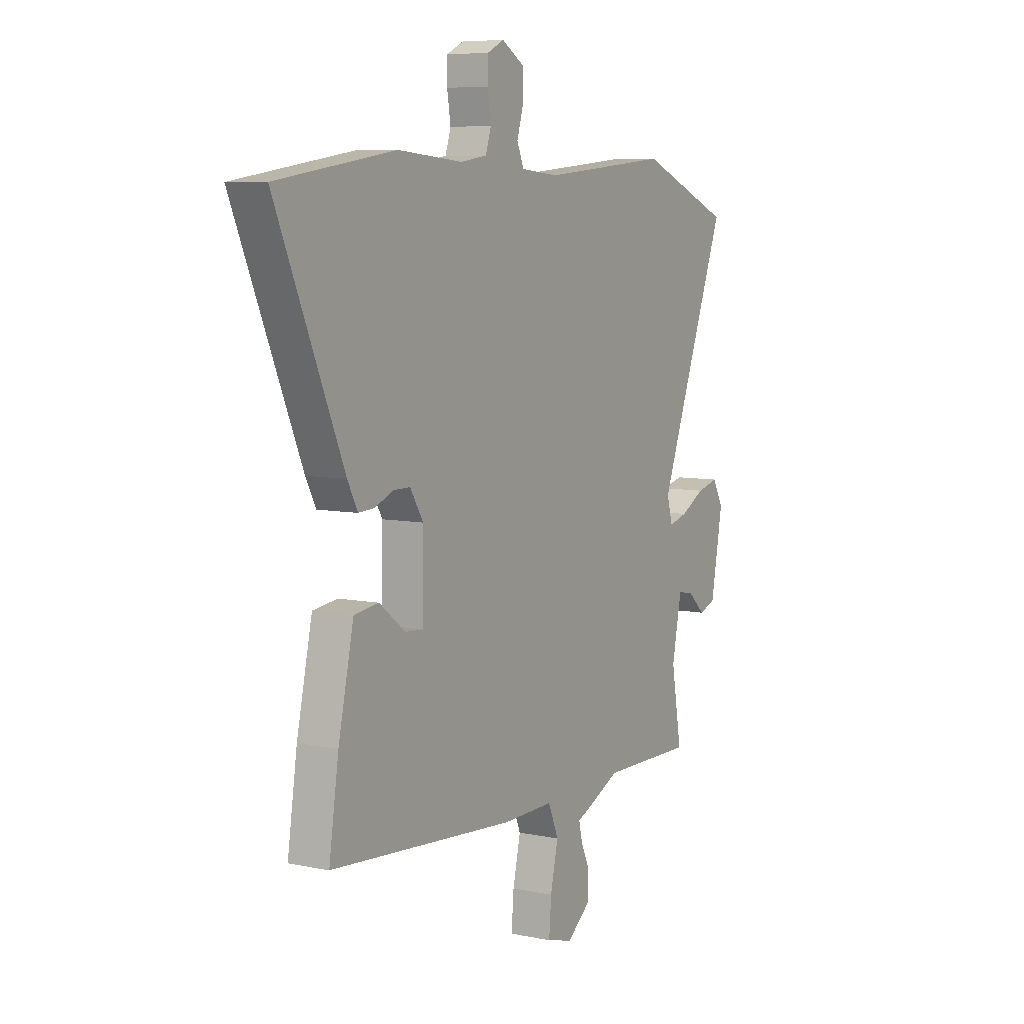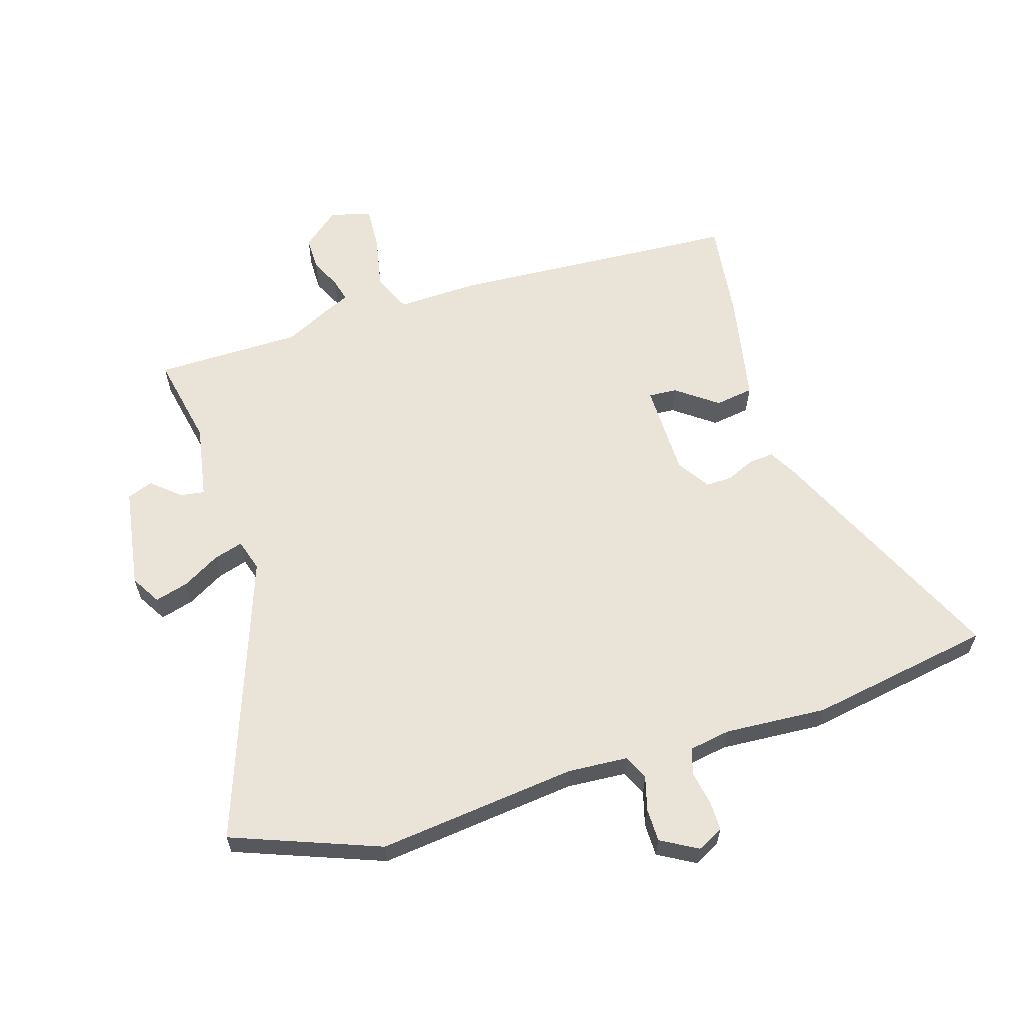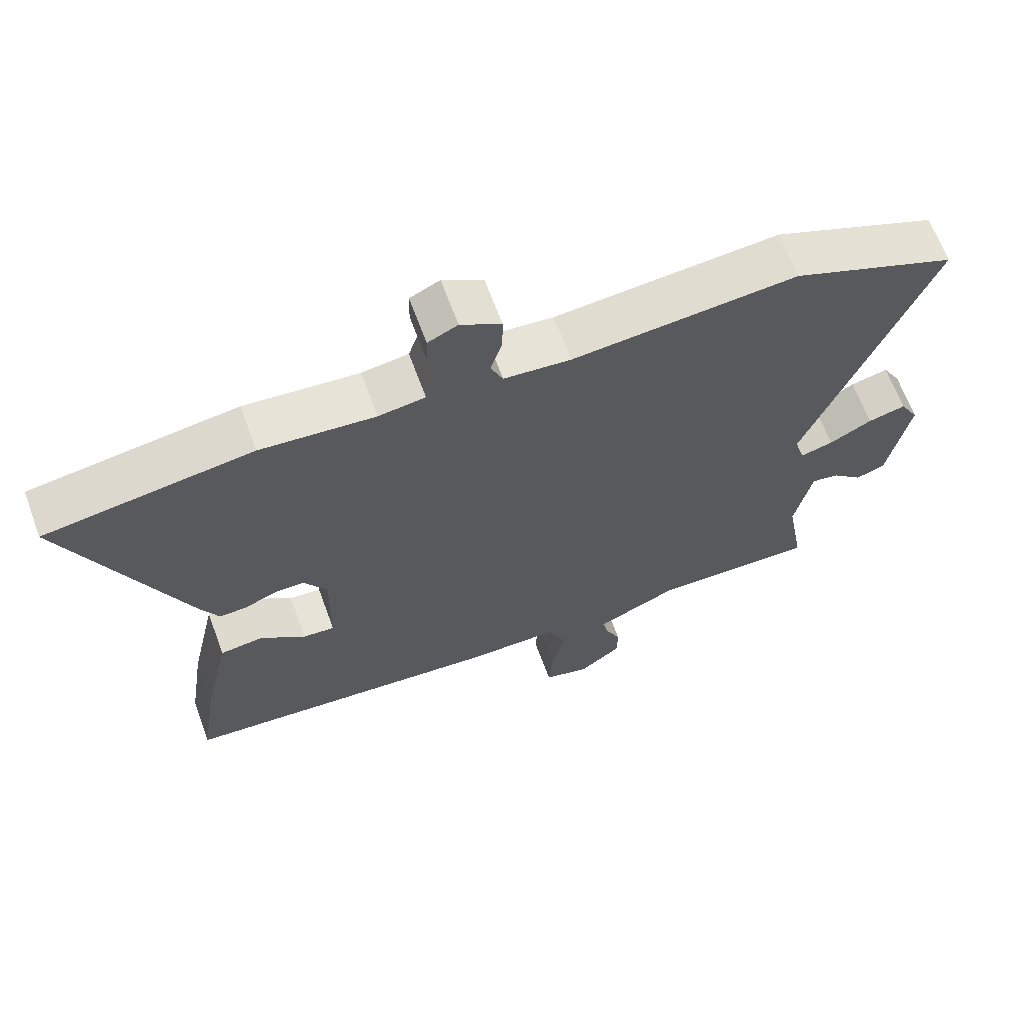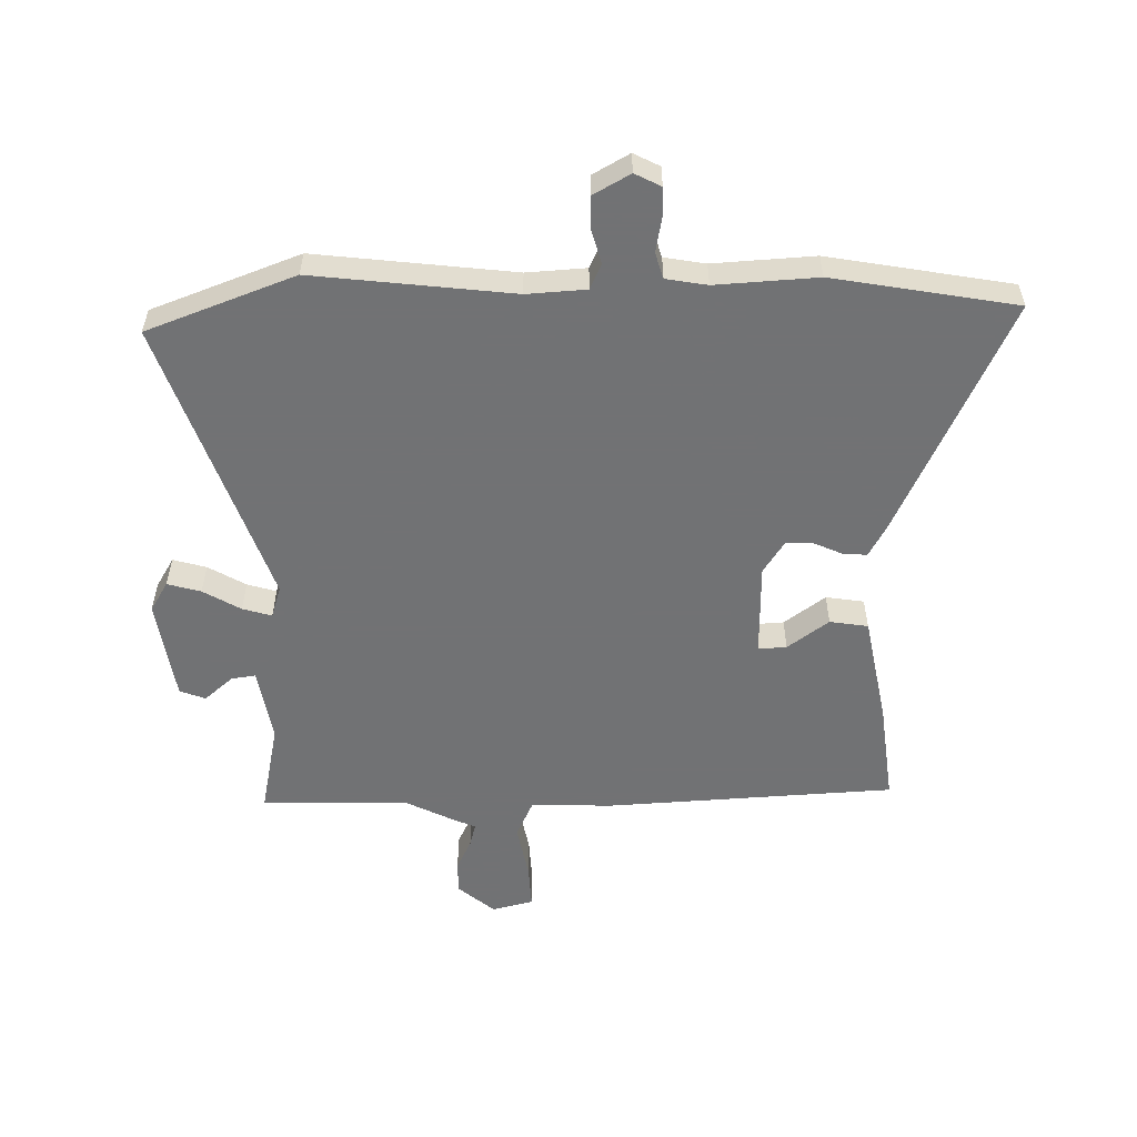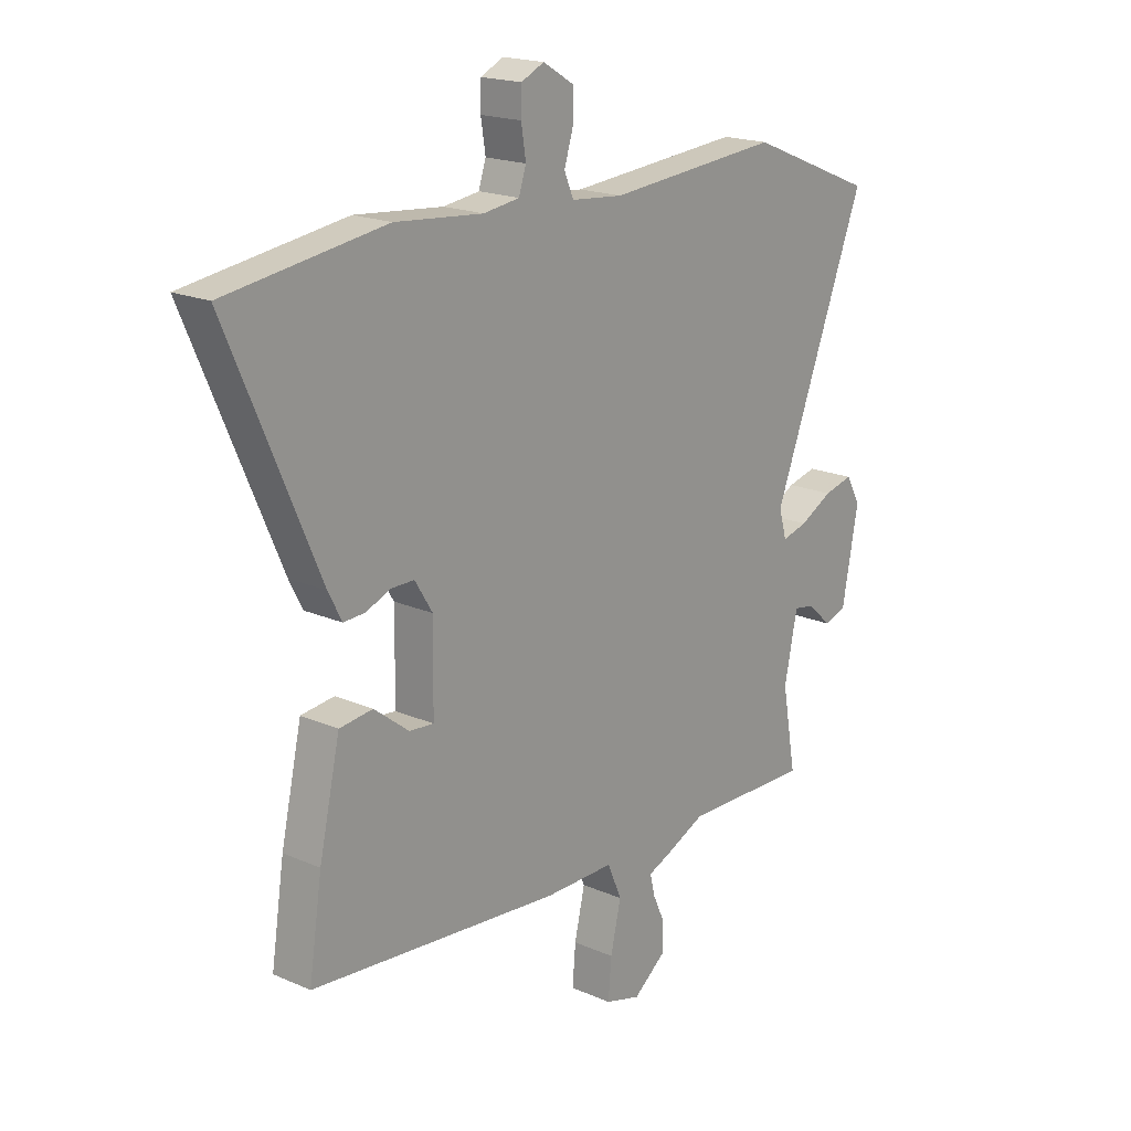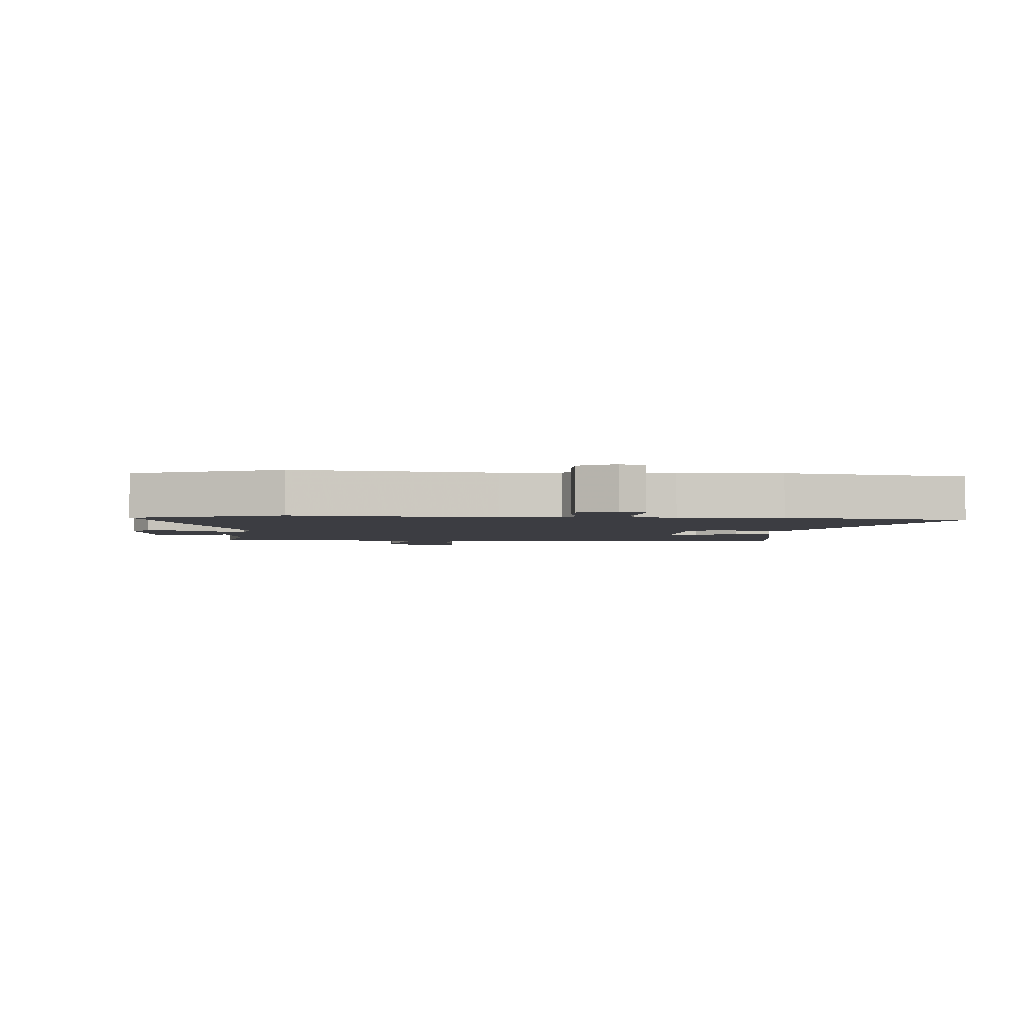
<metadata>
{"format":"obj","ext":"obj","renderer":"f3d","projection":"perspective","resolution":1024,"background":"white","views":[{"elev":7.5,"azim":120.4,"up":"+Z"},{"elev":61.1,"azim":-18.6,"up":"+Y"},{"elev":65.6,"azim":159.9,"up":"+Z"},{"elev":-55.6,"azim":-0.6,"up":"+Y"},{"elev":18.7,"azim":130.1,"up":"+Z"},{"elev":-2.9,"azim":-5.8,"up":"+Y"}]}
</metadata>
<code>
v -0.321 0.07 -0.497
v -0.564 0.07 -0.501
v -0.537 0.07 -0.348
v -0.562 0.07 -0.225
v -0.602 0.07 -0.232
v -0.648 0.07 -0.274
v -0.691 0.07 -0.259
v -0.722 0.07 -0.091
v -0.694 0.07 -0.041
v -0.638 0.07 -0.055
v -0.575 0.07 -0.089
v -0.526 0.07 -0.102
v -0.511 0.07 -0.049
v -0.691 0.07 0.422
v -0.448 0.07 0.521
v -0.116 0.07 0.492
v -0.017 0.07 0.501
v 0.001 0.07 0.543
v -0.016 0.07 0.599
v -0.017 0.07 0.654
v 0.043 0.07 0.69
v 0.087 0.07 0.669
v 0.088 0.07 0.62
v 0.079 0.07 0.563
v 0.093 0.07 0.52
v 0.162 0.07 0.51
v 0.331 0.07 0.525
v 0.637 0.07 0.48
v 0.463 0.07 0.078
v 0.437 0.07 0.028
v 0.396 0.07 0.03
v 0.348 0.07 0.05
v 0.304 0.07 0.05
v 0.27 0.07 -0.005
v 0.272 0.07 -0.161
v 0.319 0.07 -0.157
v 0.386 0.07 -0.105
v 0.45 0.07 -0.113
v 0.49 0.07 -0.294
v 0.515 0.07 -0.46
v 0.034 0.07 -0.501
v -0.1 0.07 -0.5
v -0.127 0.07 -0.564
v -0.107 0.07 -0.652
v -0.101 0.07 -0.726
v -0.169 0.07 -0.745
v -0.231 0.07 -0.696
v -0.232 0.07 -0.641
v -0.209 0.07 -0.59
v -0.2 0.07 -0.551
v -0.243 0.07 -0.533
v -0.321 0 -0.497
v -0.564 0 -0.501
v -0.537 0 -0.348
v -0.562 0 -0.225
v -0.602 0 -0.232
v -0.648 0 -0.274
v -0.691 0 -0.259
v -0.722 0 -0.091
v -0.694 0 -0.041
v -0.638 0 -0.055
v -0.575 0 -0.089
v -0.526 0 -0.102
v -0.511 0 -0.049
v -0.691 0 0.422
v -0.448 0 0.521
v -0.116 0 0.492
v -0.017 0 0.501
v 0.001 0 0.543
v -0.016 0 0.599
v -0.017 0 0.654
v 0.043 0 0.69
v 0.087 0 0.669
v 0.088 0 0.62
v 0.079 0 0.563
v 0.093 0 0.52
v 0.162 0 0.51
v 0.331 0 0.525
v 0.637 0 0.48
v 0.463 0 0.078
v 0.437 0 0.028
v 0.396 0 0.03
v 0.348 0 0.05
v 0.304 0 0.05
v 0.27 0 -0.005
v 0.272 0 -0.161
v 0.319 0 -0.157
v 0.386 0 -0.105
v 0.45 0 -0.113
v 0.49 0 -0.294
v 0.515 0 -0.46
v 0.034 0 -0.501
v -0.1 0 -0.5
v -0.127 0 -0.564
v -0.107 0 -0.652
v -0.101 0 -0.726
v -0.169 0 -0.745
v -0.231 0 -0.696
v -0.232 0 -0.641
v -0.209 0 -0.59
v -0.2 0 -0.551
v -0.243 0 -0.533
f 50 51 1
f 46 47 48 49
f 46 49 50
f 43 44 45 46
f 43 46 50
f 42 43 50 1
f 40 41 42 1
f 36 37 38 39
f 35 36 39 40
f 29 30 31 32
f 29 32 33
f 26 27 28 29
f 25 26 29 33
f 21 22 23 24
f 19 20 21 24
f 18 19 24 25
f 17 18 25 33
f 13 14 15 16
f 12 13 16 17
f 8 9 10 11
f 8 11 12
f 5 6 7 8
f 4 5 8 12
f 3 4 12 17
f 35 40 1 2
f 34 35 2 3
f 3 17 33 34
f 52 102 101
f 100 99 98 97
f 101 100 97
f 97 96 95 94
f 101 97 94
f 52 101 94 93
f 52 93 92 91
f 90 89 88 87
f 91 90 87 86
f 83 82 81 80
f 84 83 80
f 80 79 78 77
f 84 80 77 76
f 75 74 73 72
f 75 72 71 70
f 76 75 70 69
f 84 76 69 68
f 67 66 65 64
f 68 67 64 63
f 62 61 60 59
f 63 62 59
f 59 58 57 56
f 63 59 56 55
f 68 63 55 54
f 53 52 91 86
f 54 53 86 85
f 85 84 68 54
f 1 52 53 2
f 2 53 54 3
f 3 54 55 4
f 4 55 56 5
f 5 56 57 6
f 6 57 58 7
f 7 58 59 8
f 8 59 60 9
f 9 60 61 10
f 10 61 62 11
f 11 62 63 12
f 12 63 64 13
f 13 64 65 14
f 14 65 66 15
f 15 66 67 16
f 16 67 68 17
f 17 68 69 18
f 18 69 70 19
f 19 70 71 20
f 20 71 72 21
f 21 72 73 22
f 22 73 74 23
f 23 74 75 24
f 24 75 76 25
f 25 76 77 26
f 26 77 78 27
f 27 78 79 28
f 28 79 80 29
f 29 80 81 30
f 30 81 82 31
f 31 82 83 32
f 32 83 84 33
f 33 84 85 34
f 34 85 86 35
f 35 86 87 36
f 36 87 88 37
f 37 88 89 38
f 38 89 90 39
f 39 90 91 40
f 40 91 92 41
f 41 92 93 42
f 42 93 94 43
f 43 94 95 44
f 44 95 96 45
f 45 96 97 46
f 46 97 98 47
f 47 98 99 48
f 48 99 100 49
f 49 100 101 50
f 50 101 102 51
f 51 102 52 1

</code>
